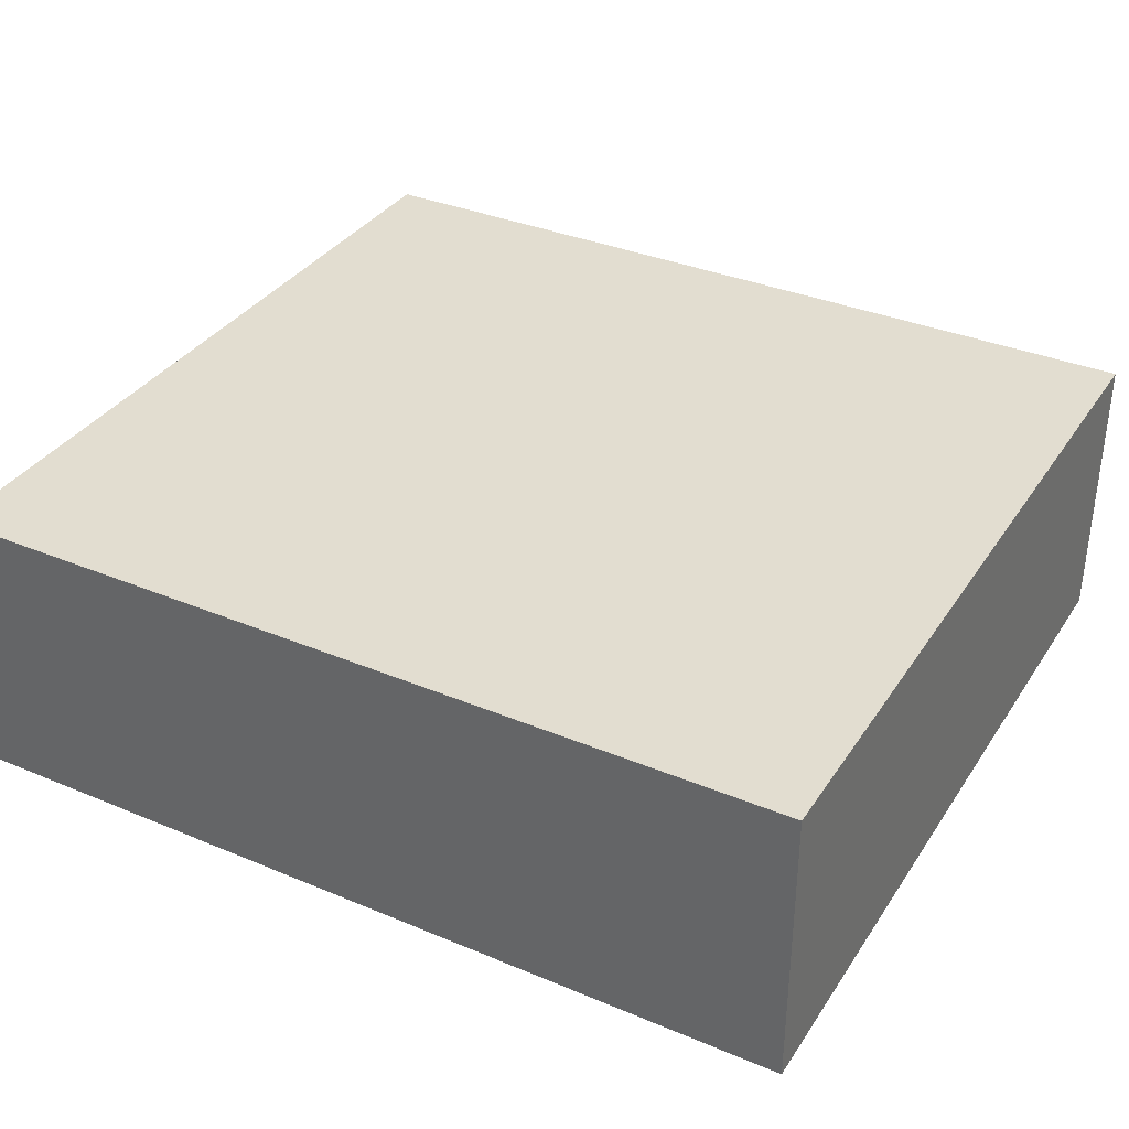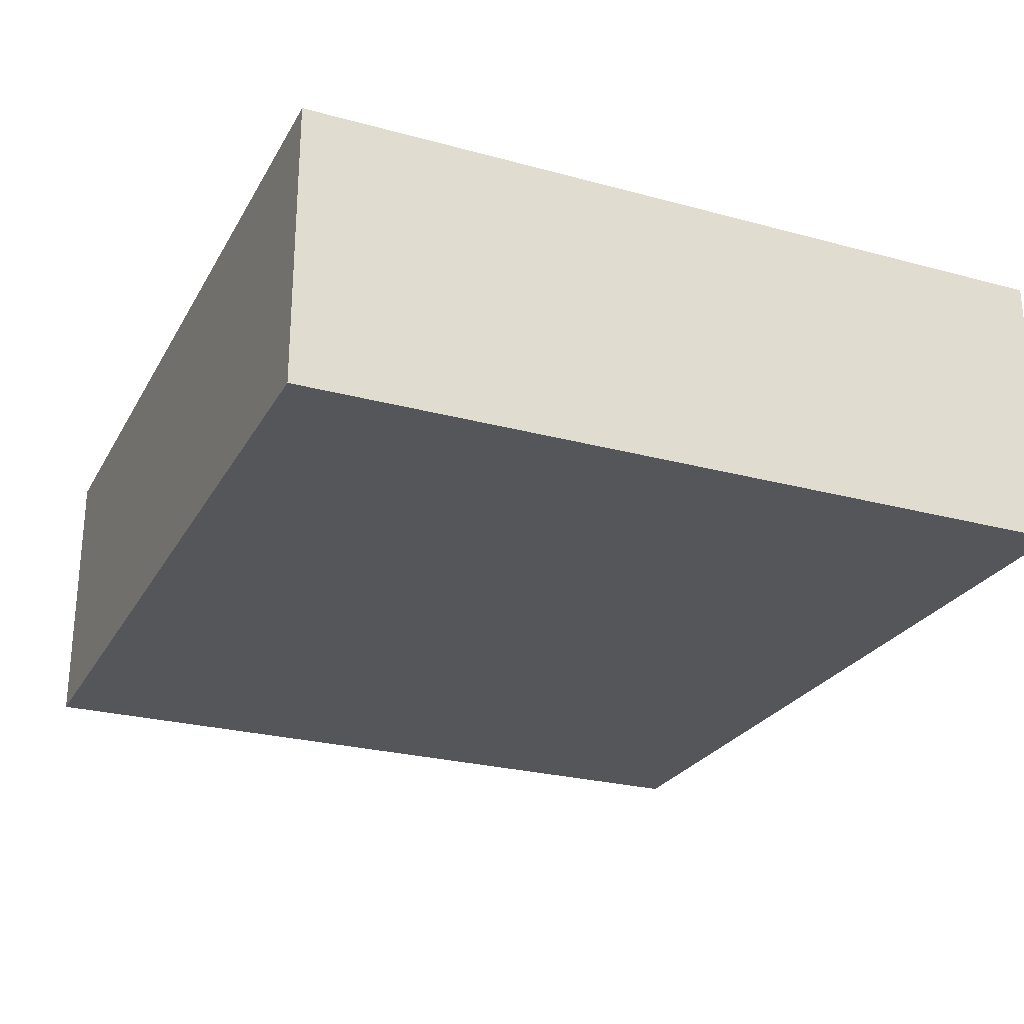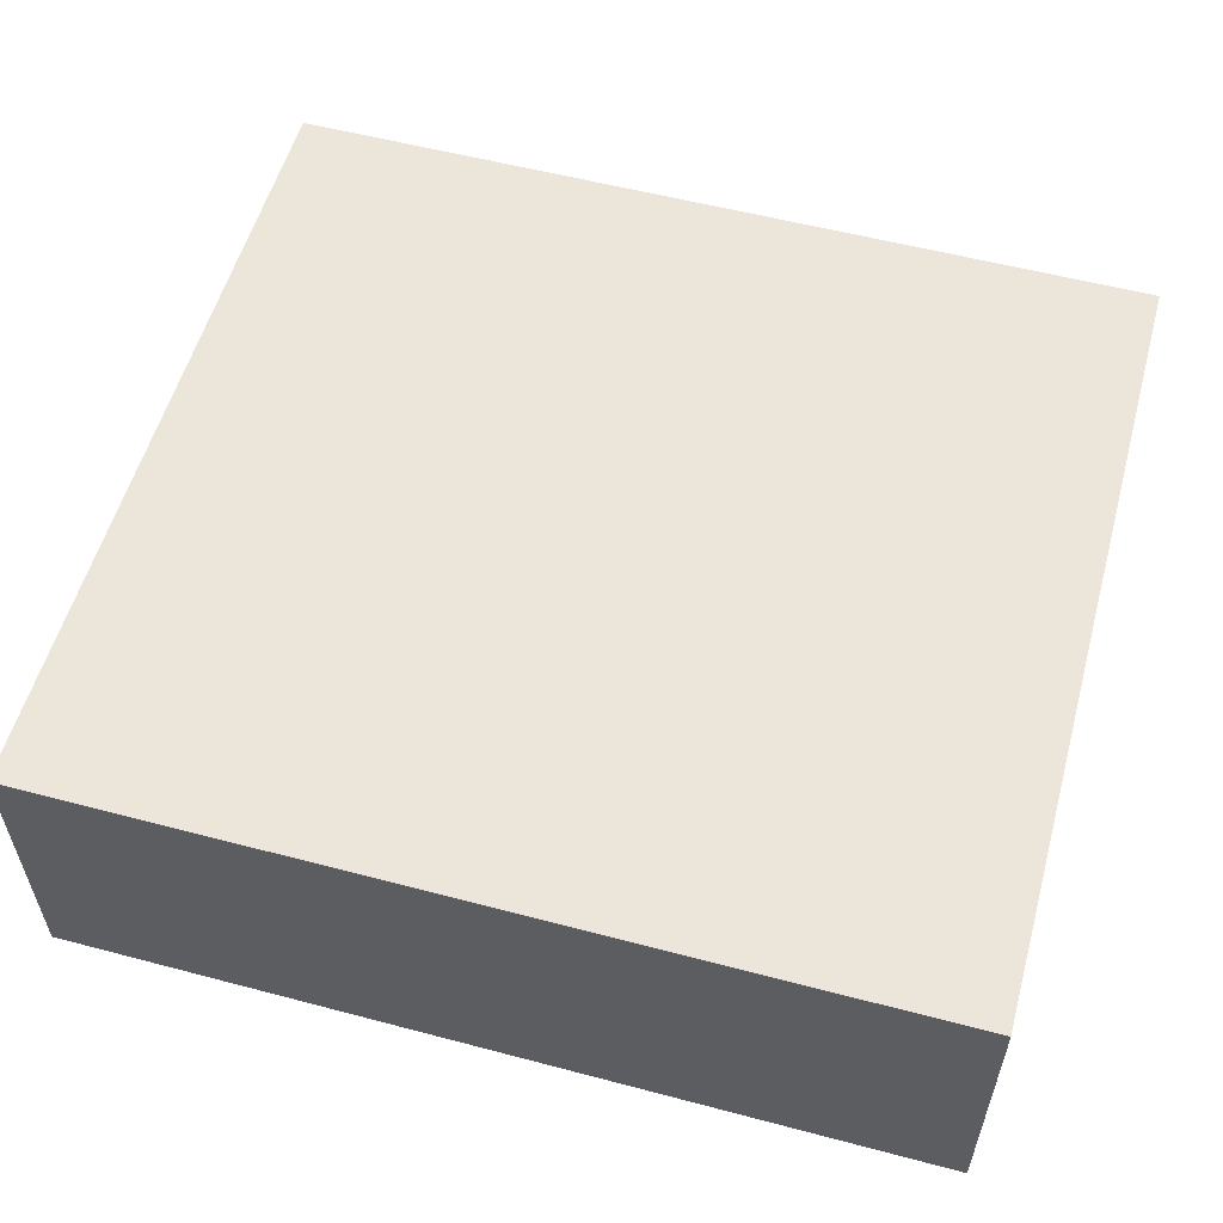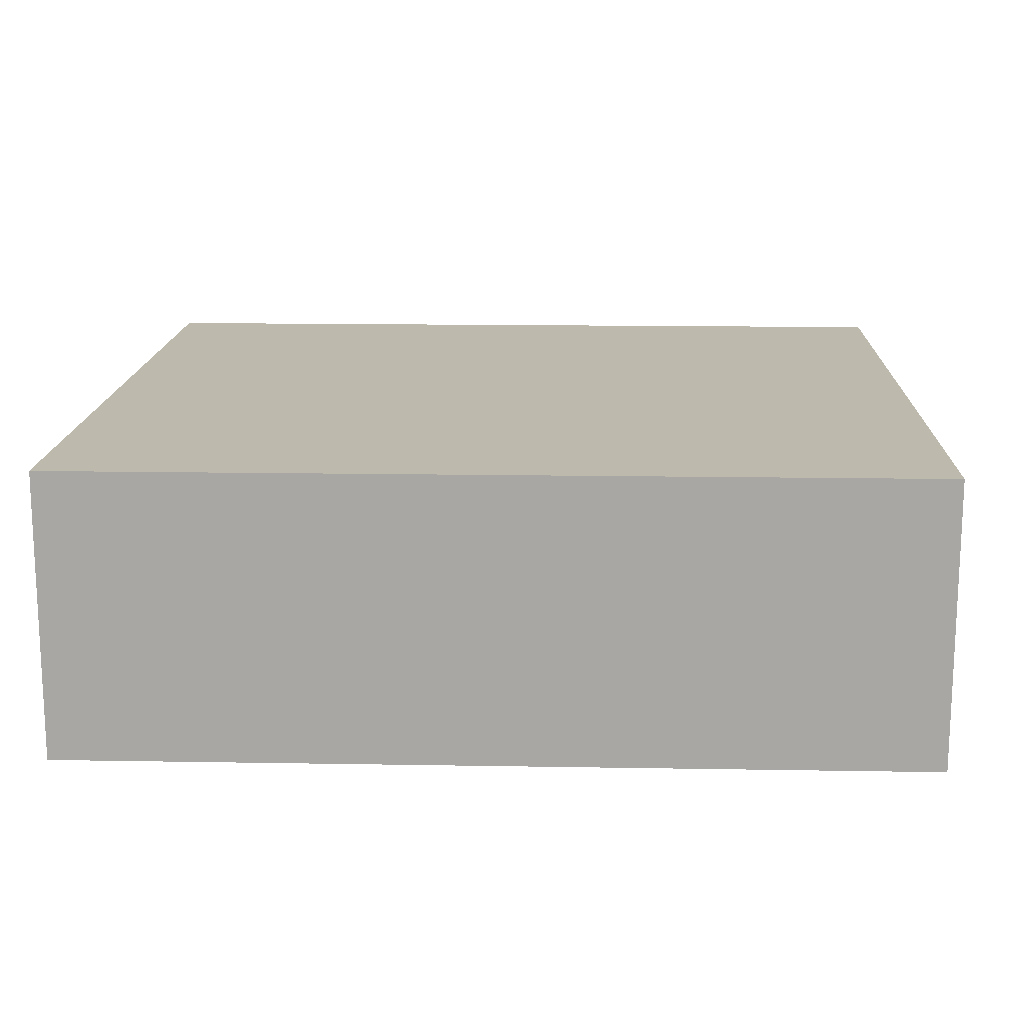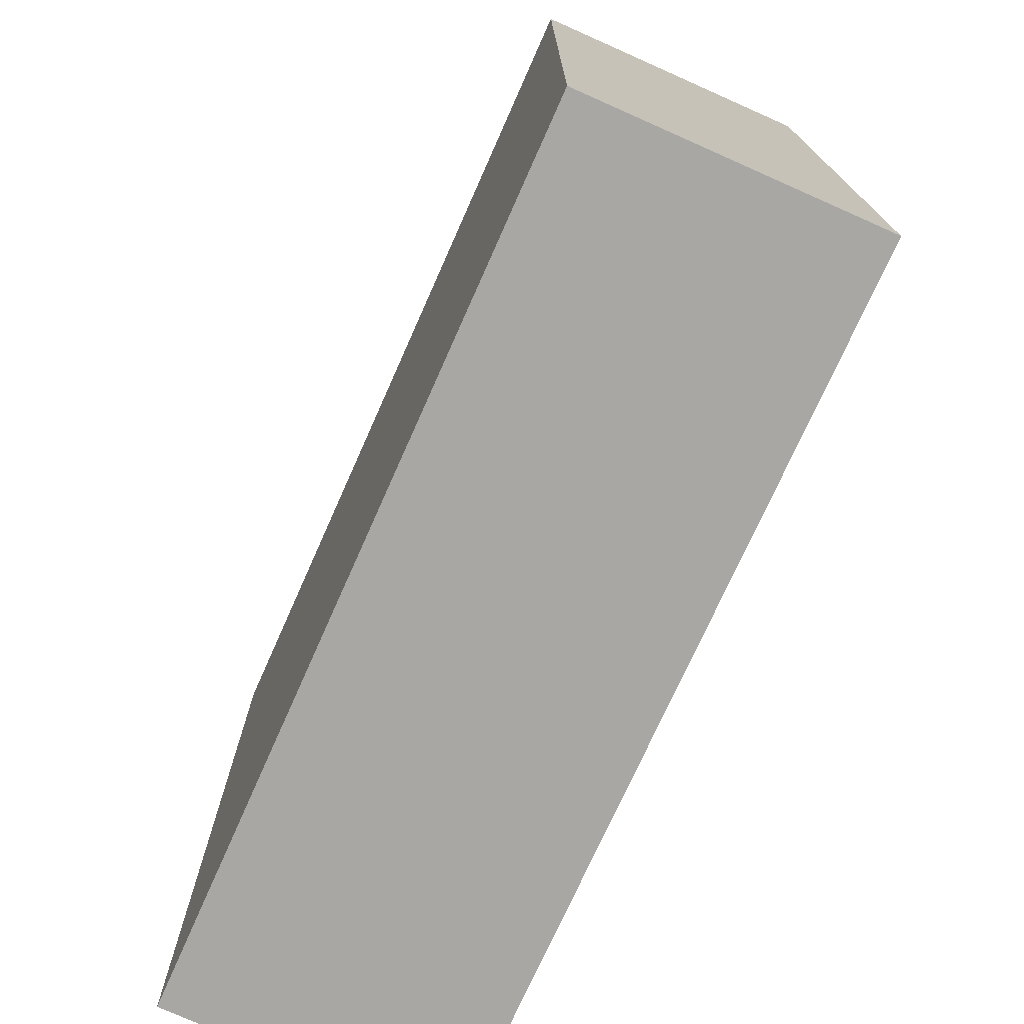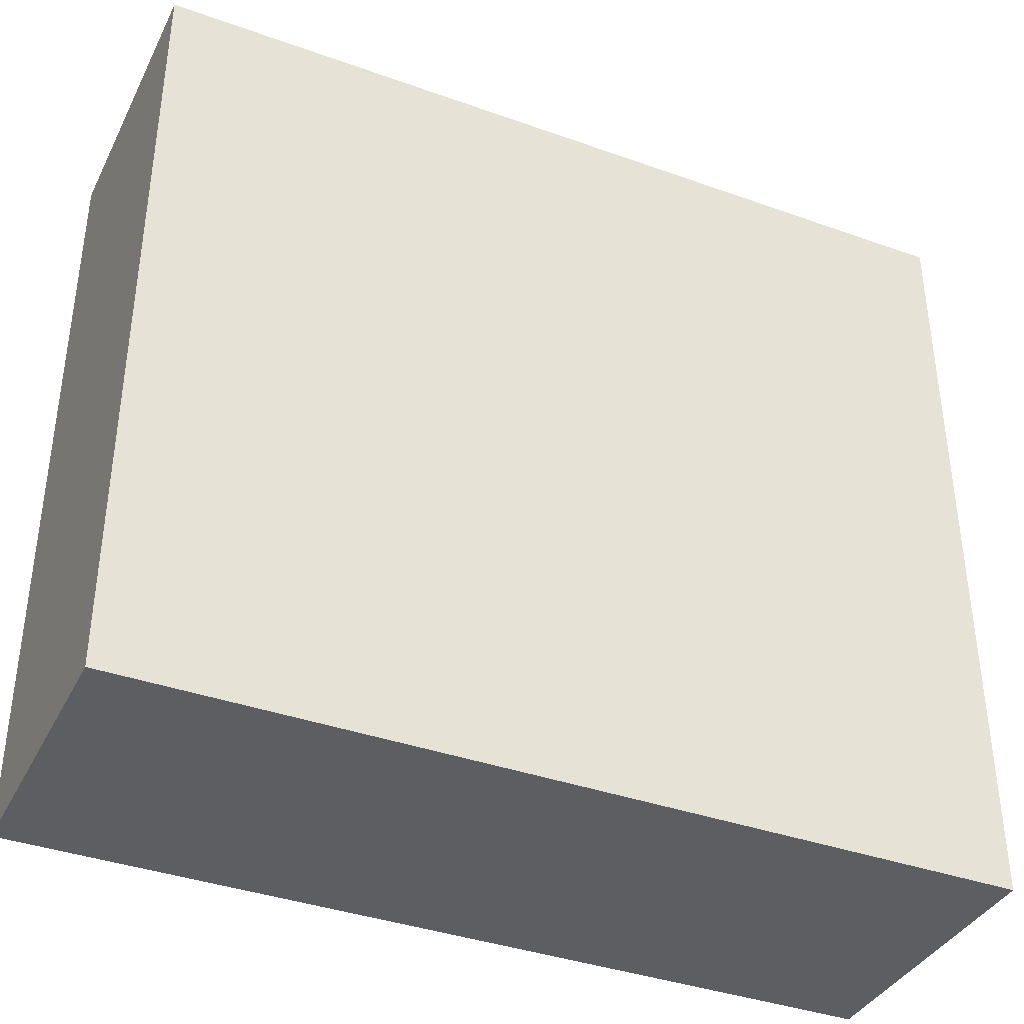
<metadata>
{"format":"obj","ext":"obj","renderer":"f3d","projection":"perspective","resolution":1024,"background":"white","views":[{"elev":35.1,"azim":29.0,"up":"+Y"},{"elev":-25.7,"azim":-113.4,"up":"+Y"},{"elev":56.1,"azim":15.4,"up":"+Y"},{"elev":15.2,"azim":2.1,"up":"+Y"},{"elev":-74.5,"azim":-114.1,"up":"+Z"},{"elev":-38.0,"azim":155.6,"up":"+Z"}]}
</metadata>
<code>
o 2623
v 2223 1867 7.609
v 2224 1867 7.609
v 2224 1867 7.691
v 2223 1867 7.609
v 2224 1867 7.609
v 2224 1867 7.609
v 2223 1867 7.609
v 2224 1867 7.691
v 2223 1867 7.691
v 2223 1867 7.691
v 2223 1867 7.691
v 2223 1867 7.609
v 2223 1867 7.691
v 2224 1867 7.609
v 2223 1867 7.691
v 2224 1867 7.691
v 2223 1867 7.609
v 2223 1867 7.609
v 2223 1867 7.691
v 2224 1867 7.691
v 2223 1867 7.691
v 2224 1867 7.609
v 2224 1867 7.609
v 2224 1867 7.691
v 2223 1867 7.691
v 2224 1867 7.691
v 2224 1867 7.691
v 2224 1867 7.691
v 2224 1867 7.609
f 1 2 3
f 1 4 5
f 6 2 7
f 8 9 7
f 10 7 11
f 12 13 14
f 14 15 16
f 17 15 18
f 19 20 21
f 22 23 20
f 24 25 26
f 27 28 29

</code>
